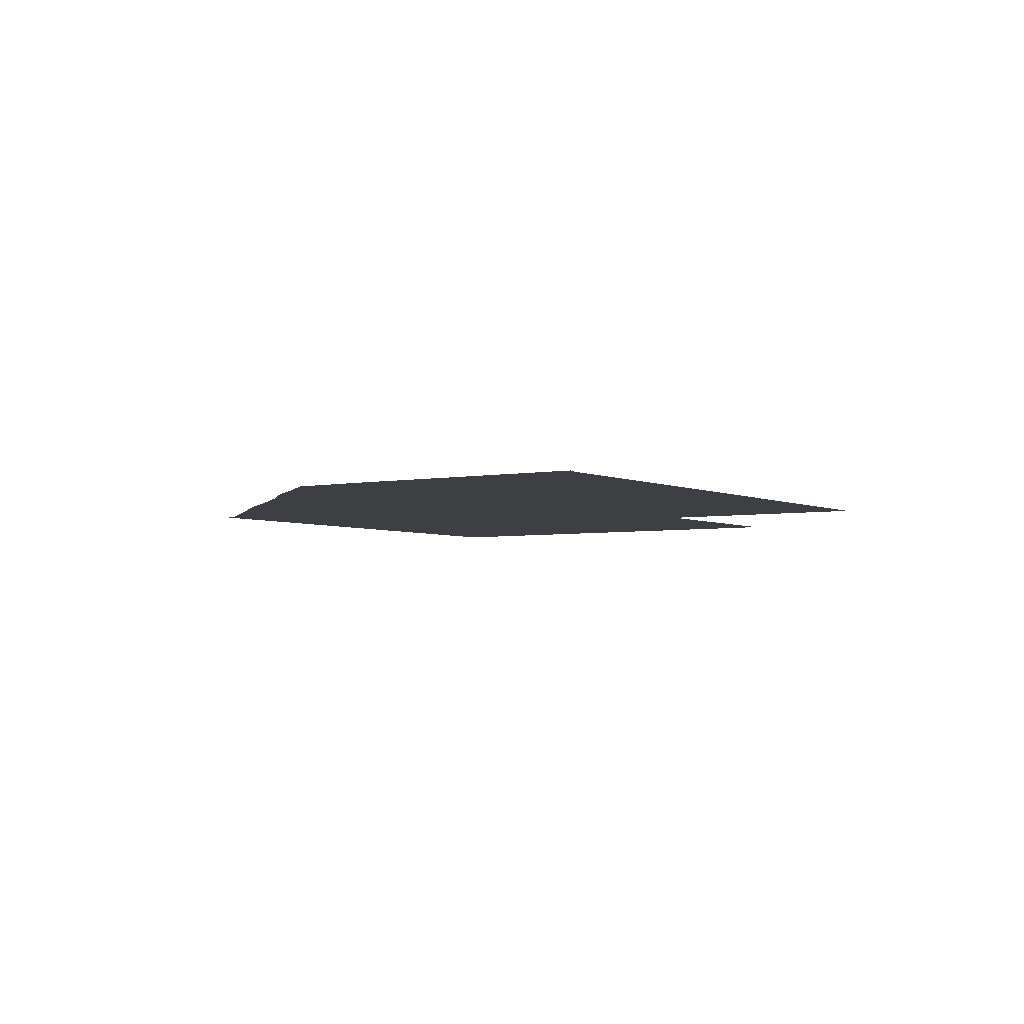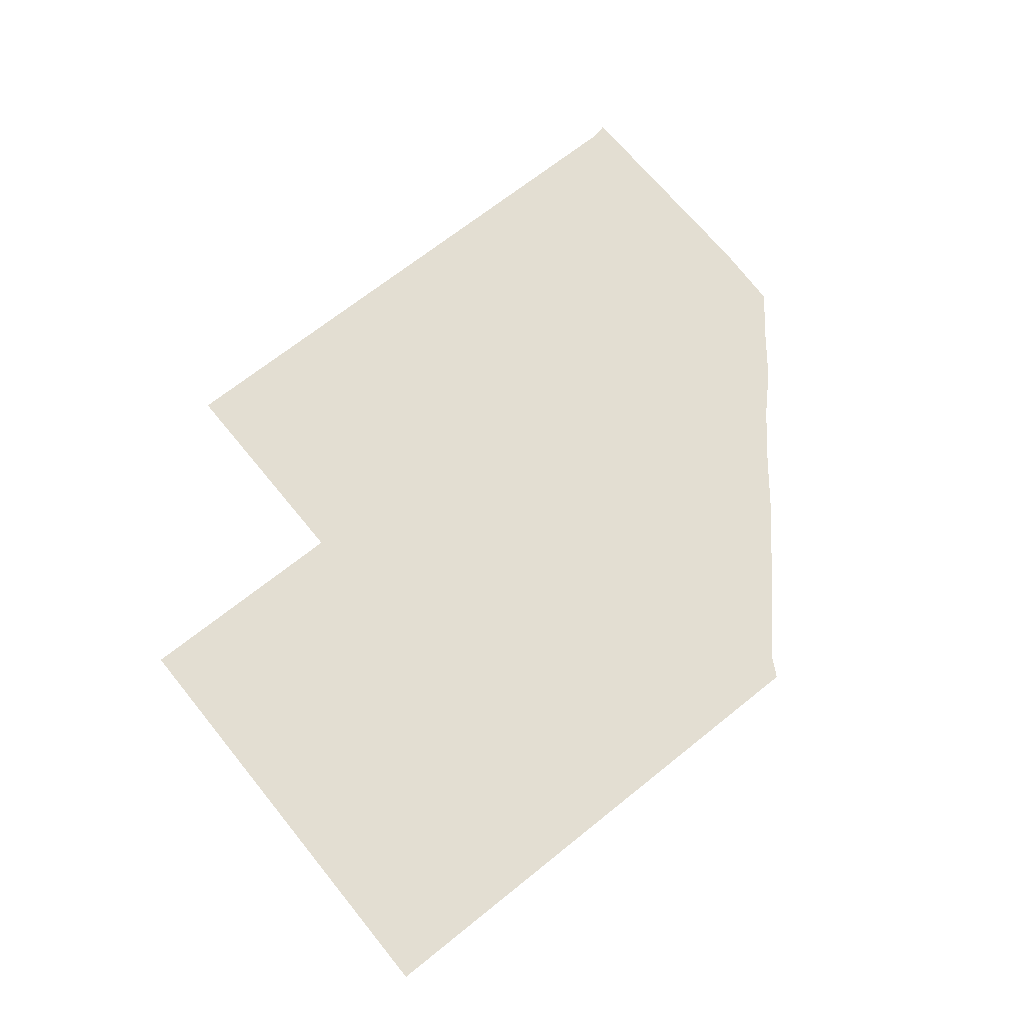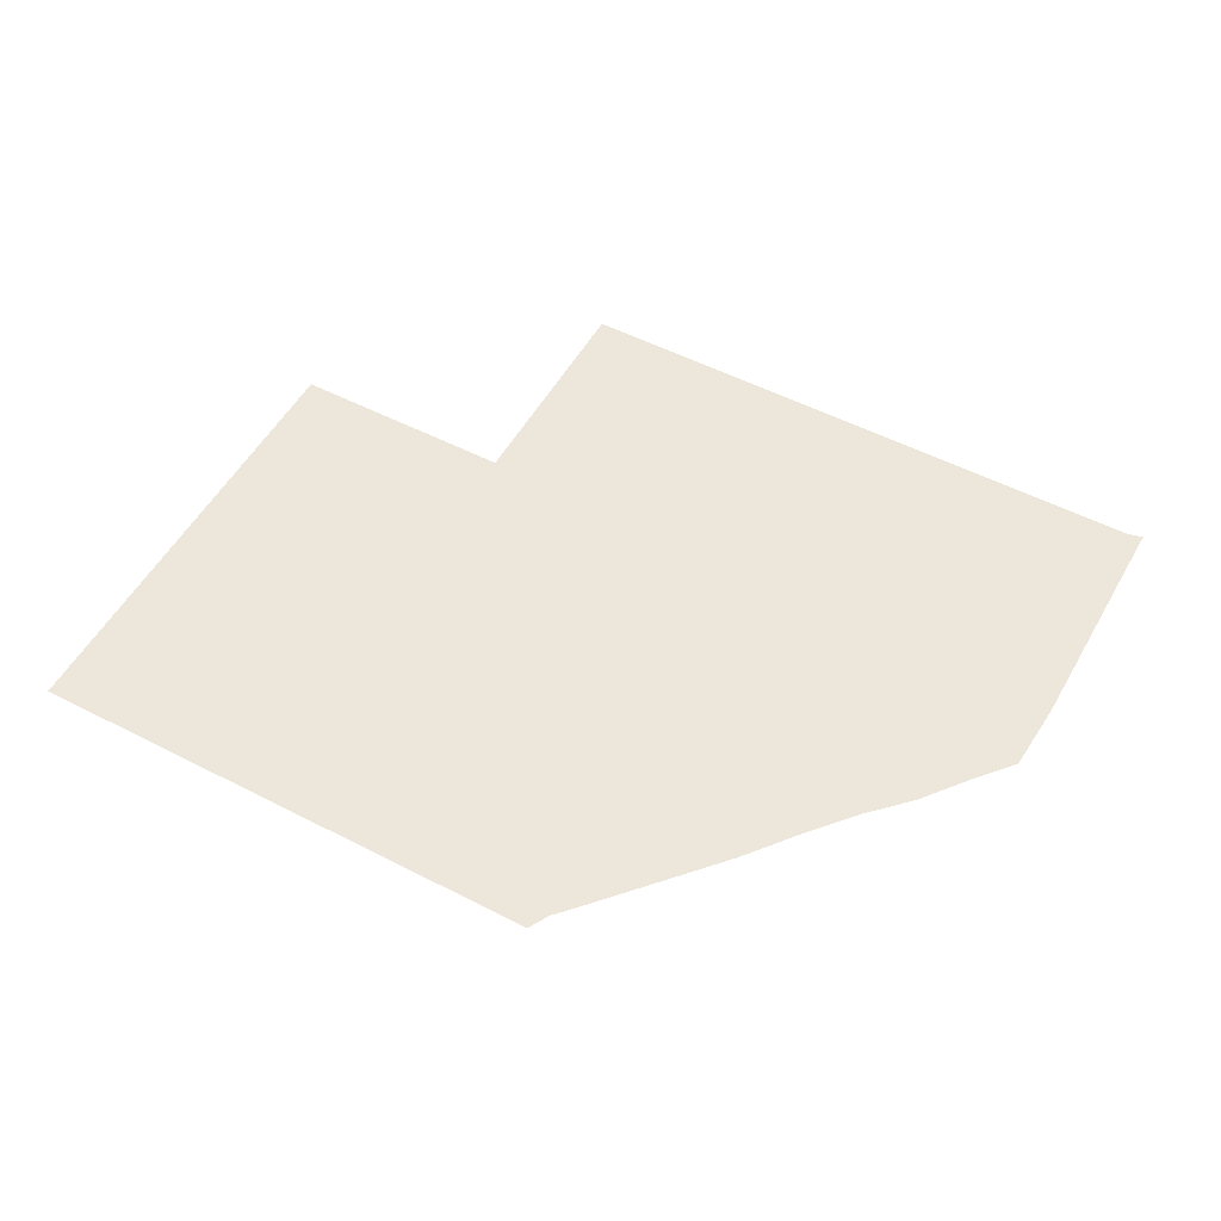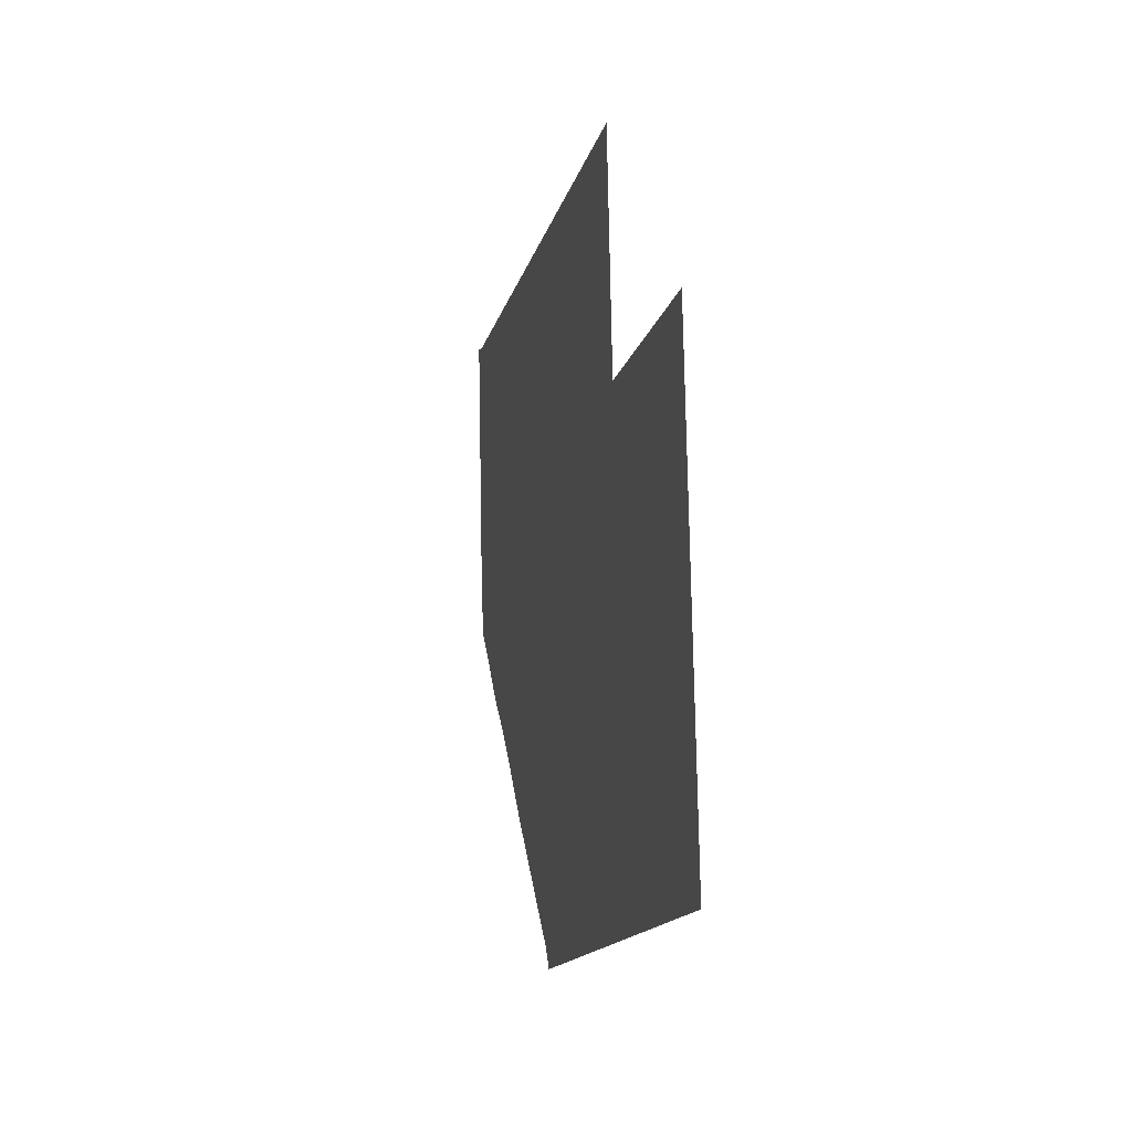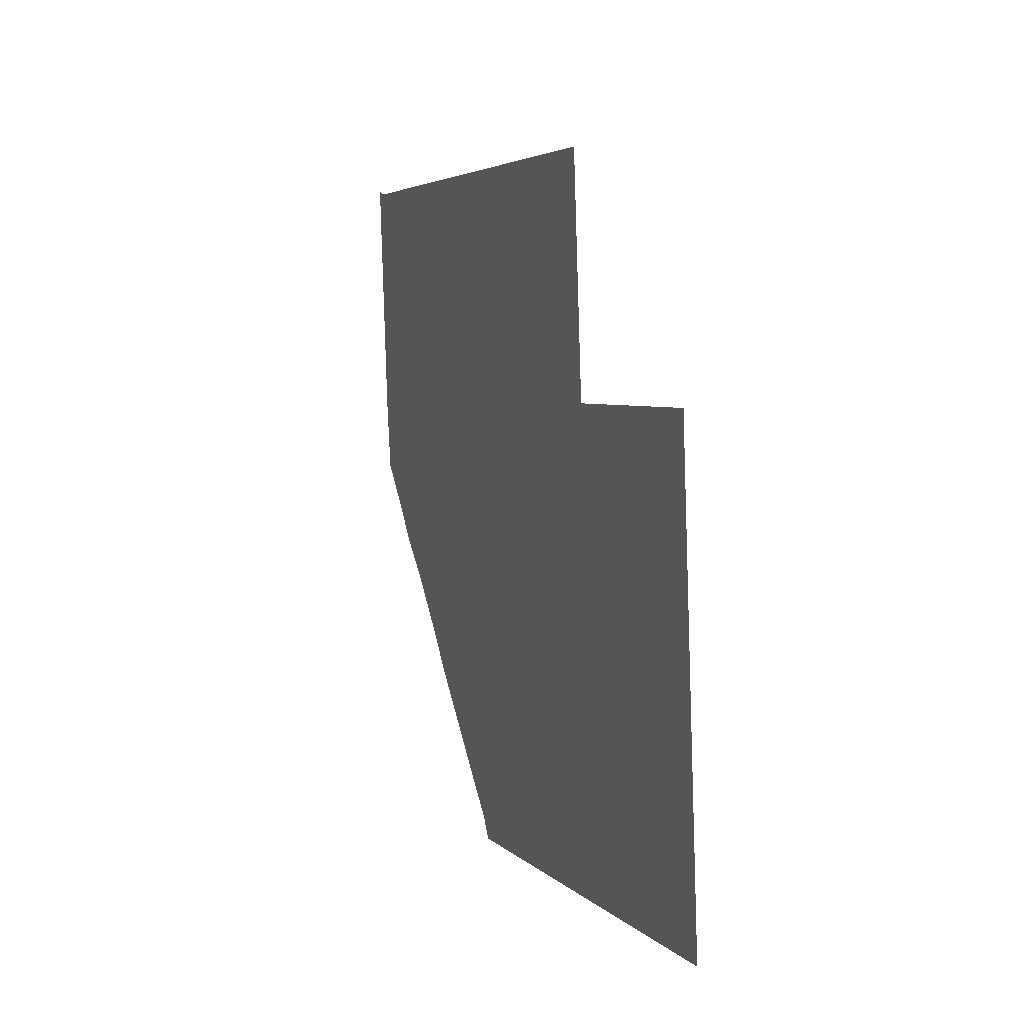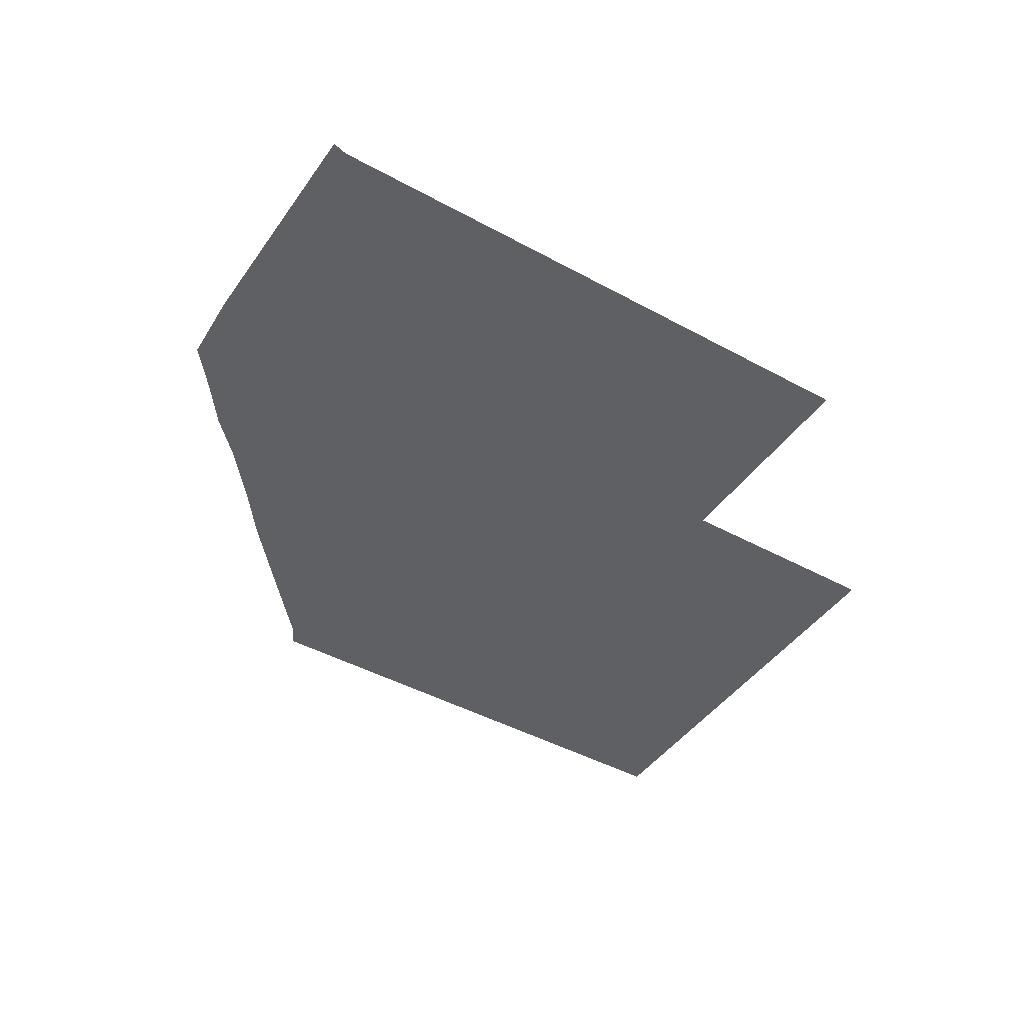
<metadata>
{"format":"obj","ext":"obj","renderer":"f3d","projection":"perspective","resolution":1024,"background":"white","views":[{"elev":-3.9,"azim":118.0,"up":"+Z"},{"elev":67.7,"azim":-44.2,"up":"+Z"},{"elev":53.0,"azim":23.7,"up":"+Z"},{"elev":-8.3,"azim":-101.9,"up":"+Y"},{"elev":9.3,"azim":-109.4,"up":"+Y"},{"elev":-44.2,"azim":142.1,"up":"+Z"}]}
</metadata>
<code>
v -651.3 -3900 246.2
v -650.5 -3892 246.2
v -649.7 -3884 246.2
v -649 -3875 246.2
v -643 -3901 246.2
v -642.2 -3893 246.2
v -641.4 -3884 246.2
v -640.7 -3876 246.2
v -634.7 -3902 246.2
v -633.9 -3893 246.2
v -633.1 -3885 246.2
v -632.4 -3877 246.2
v -626.4 -3903 246.2
v -625.6 -3894 246.2
v -624.8 -3886 246.2
v -624.1 -3878 246.2
v -676.2 -3898 246.2
v -675.4 -3890 246.2
v -674.6 -3881 246.2
v -673.9 -3873 246.2
v -667.9 -3899 246.2
v -667.1 -3890 246.2
v -666.3 -3882 246.2
v -665.6 -3874 246.2
v -659.6 -3899 246.2
v -658.8 -3891 246.2
v -658 -3883 246.2
v -657.3 -3875 246.2
v -651.3 -3900 246.2
v -650.5 -3892 246.2
v -649.7 -3884 246.2
v -649 -3875 246.2
v -673.9 -3873 246.2
v -673.1 -3865 246.2
v -672.3 -3856 246.2
v -671.6 -3848 246.2
v -665.6 -3874 246.2
v -664.8 -3866 246.2
v -664.1 -3857 246.2
v -663.3 -3849 246.2
v -657.3 -3875 246.2
v -656.5 -3866 246.2
v -655.8 -3858 246.2
v -655 -3850 246.2
v -649 -3875 246.2
v -648.2 -3867 246.2
v -647.5 -3859 246.2
v -646.7 -3850 246.2
v -649 -3875 246.2
v -648.2 -3867 246.2
v -647.5 -3859 246.2
v -646.7 -3850 246.2
v -640.7 -3876 246.2
v -639.9 -3868 246.2
v -639.2 -3860 246.2
v -638.4 -3851 246.2
v -632.4 -3877 246.2
v -631.6 -3869 246.2
v -630.9 -3860 246.2
v -630.1 -3852 246.2
v -624.1 -3878 246.2
v -623.3 -3869 246.2
v -622.6 -3861 246.2
v -621.8 -3853 246.2
v -646.7 -3850 246.2
v -645.9 -3842 246.2
v -645.2 -3834 246.2
v -644.4 -3826 246.2
v -638.4 -3851 246.2
v -637.6 -3843 246.2
v -636.9 -3835 246.2
v -636.1 -3826 246.2
v -630.1 -3852 246.2
v -629.3 -3844 246.2
v -628.6 -3835 246.2
v -627.8 -3827 246.2
v -621.8 -3853 246.2
v -621 -3844 246.2
v -620.3 -3836 246.2
v -619.5 -3828 246.2
v -626.4 -3903 246.2
v -625.6 -3894 246.2
v -624.8 -3886 246.2
v -624.1 -3878 246.2
v -618.1 -3903 246.2
v -617.3 -3895 246.2
v -616.5 -3887 246.2
v -615.8 -3878 246.2
v -618.3 -3903 246.2
v -611.4 -3893 246.2
v -608.2 -3887 246.2
v -607.5 -3879 246.2
v -614 -3899 246.2
v -606.8 -3892 246.2
v -602.2 -3888 246.2
v -597.3 -3882 246.2
v -624.1 -3878 246.2
v -623.3 -3869 246.2
v -622.6 -3861 246.2
v -621.8 -3853 246.2
v -615.8 -3878 246.2
v -615 -3870 246.2
v -614.3 -3862 246.2
v -613.5 -3854 246.2
v -607.5 -3879 246.2
v -606.7 -3871 246.2
v -606 -3863 246.2
v -605.2 -3854 246.2
v -597.3 -3882 246.2
v -592.4 -3878 246.2
v -588 -3874 246.2
v -584 -3870 246.2
v -621.8 -3853 246.2
v -621 -3844 246.2
v -620.3 -3836 246.2
v -619.5 -3828 246.2
v -613.5 -3854 246.2
v -612.7 -3845 246.2
v -612 -3837 246.2
v -611.2 -3829 246.2
v -605.2 -3854 246.2
v -604.4 -3846 246.2
v -603.7 -3838 246.2
v -602.9 -3829 246.2
v -584 -3870 246.2
v -596.1 -3847 246.2
v -595.4 -3838 246.2
v -594.6 -3830 246.2
v -584 -3870 246.2
v -596.1 -3847 246.2
v -595.4 -3838 246.2
v -594.6 -3830 246.2
v -579.9 -3866 246.2
v -587.8 -3847 246.2
v -587.1 -3839 246.2
v -586.3 -3831 246.2
v -578.8 -3858 246.2
v -579.5 -3848 246.2
v -578.8 -3840 246.2
v -578 -3832 246.2
v -578.6 -3856 246.2
v -577.8 -3848 246.2
v -577.1 -3840 246.2
v -576.3 -3831 246.2
f 1 2 6
f 1 6 5
f 2 3 7
f 2 7 6
f 3 4 8
f 3 8 7
f 5 6 10
f 5 10 9
f 6 7 11
f 6 11 10
f 7 8 12
f 7 12 11
f 9 10 14
f 9 14 13
f 10 11 15
f 10 15 14
f 11 12 16
f 11 16 15
f 17 18 22
f 17 22 21
f 18 19 23
f 18 23 22
f 19 20 24
f 19 24 23
f 21 22 26
f 21 26 25
f 22 23 27
f 22 27 26
f 23 24 28
f 23 28 27
f 25 26 30
f 25 30 29
f 26 27 31
f 26 31 30
f 27 28 32
f 27 32 31
f 33 34 38
f 33 38 37
f 34 35 39
f 34 39 38
f 35 36 40
f 35 40 39
f 37 38 42
f 37 42 41
f 38 39 43
f 38 43 42
f 39 40 44
f 39 44 43
f 41 42 46
f 41 46 45
f 42 43 47
f 42 47 46
f 43 44 48
f 43 48 47
f 49 50 54
f 49 54 53
f 50 51 55
f 50 55 54
f 51 52 56
f 51 56 55
f 53 54 58
f 53 58 57
f 54 55 59
f 54 59 58
f 55 56 60
f 55 60 59
f 57 58 62
f 57 62 61
f 58 59 63
f 58 63 62
f 59 60 64
f 59 64 63
f 65 66 70
f 65 70 69
f 66 67 71
f 66 71 70
f 67 68 72
f 67 72 71
f 69 70 74
f 69 74 73
f 70 71 75
f 70 75 74
f 71 72 76
f 71 76 75
f 73 74 78
f 73 78 77
f 74 75 79
f 74 79 78
f 75 76 80
f 75 80 79
f 81 82 86
f 81 86 85
f 82 83 87
f 82 87 86
f 83 84 88
f 83 88 87
f 85 86 90
f 85 90 89
f 86 87 91
f 86 91 90
f 87 88 92
f 87 92 91
f 89 90 94
f 89 94 93
f 90 91 95
f 90 95 94
f 91 92 96
f 91 96 95
f 97 98 102
f 97 102 101
f 98 99 103
f 98 103 102
f 99 100 104
f 99 104 103
f 101 102 106
f 101 106 105
f 102 103 107
f 102 107 106
f 103 104 108
f 103 108 107
f 105 106 110
f 105 110 109
f 106 107 111
f 106 111 110
f 107 108 112
f 107 112 111
f 113 114 118
f 113 118 117
f 114 115 119
f 114 119 118
f 115 116 120
f 115 120 119
f 117 118 122
f 117 122 121
f 118 119 123
f 118 123 122
f 119 120 124
f 119 124 123
f 121 122 126
f 121 126 125
f 122 123 127
f 122 127 126
f 123 124 128
f 123 128 127
f 129 130 134
f 129 134 133
f 130 131 135
f 130 135 134
f 131 132 136
f 131 136 135
f 133 134 138
f 133 138 137
f 134 135 139
f 134 139 138
f 135 136 140
f 135 140 139
f 137 138 142
f 137 142 141
f 138 139 143
f 138 143 142
f 139 140 144
f 139 144 143

</code>
